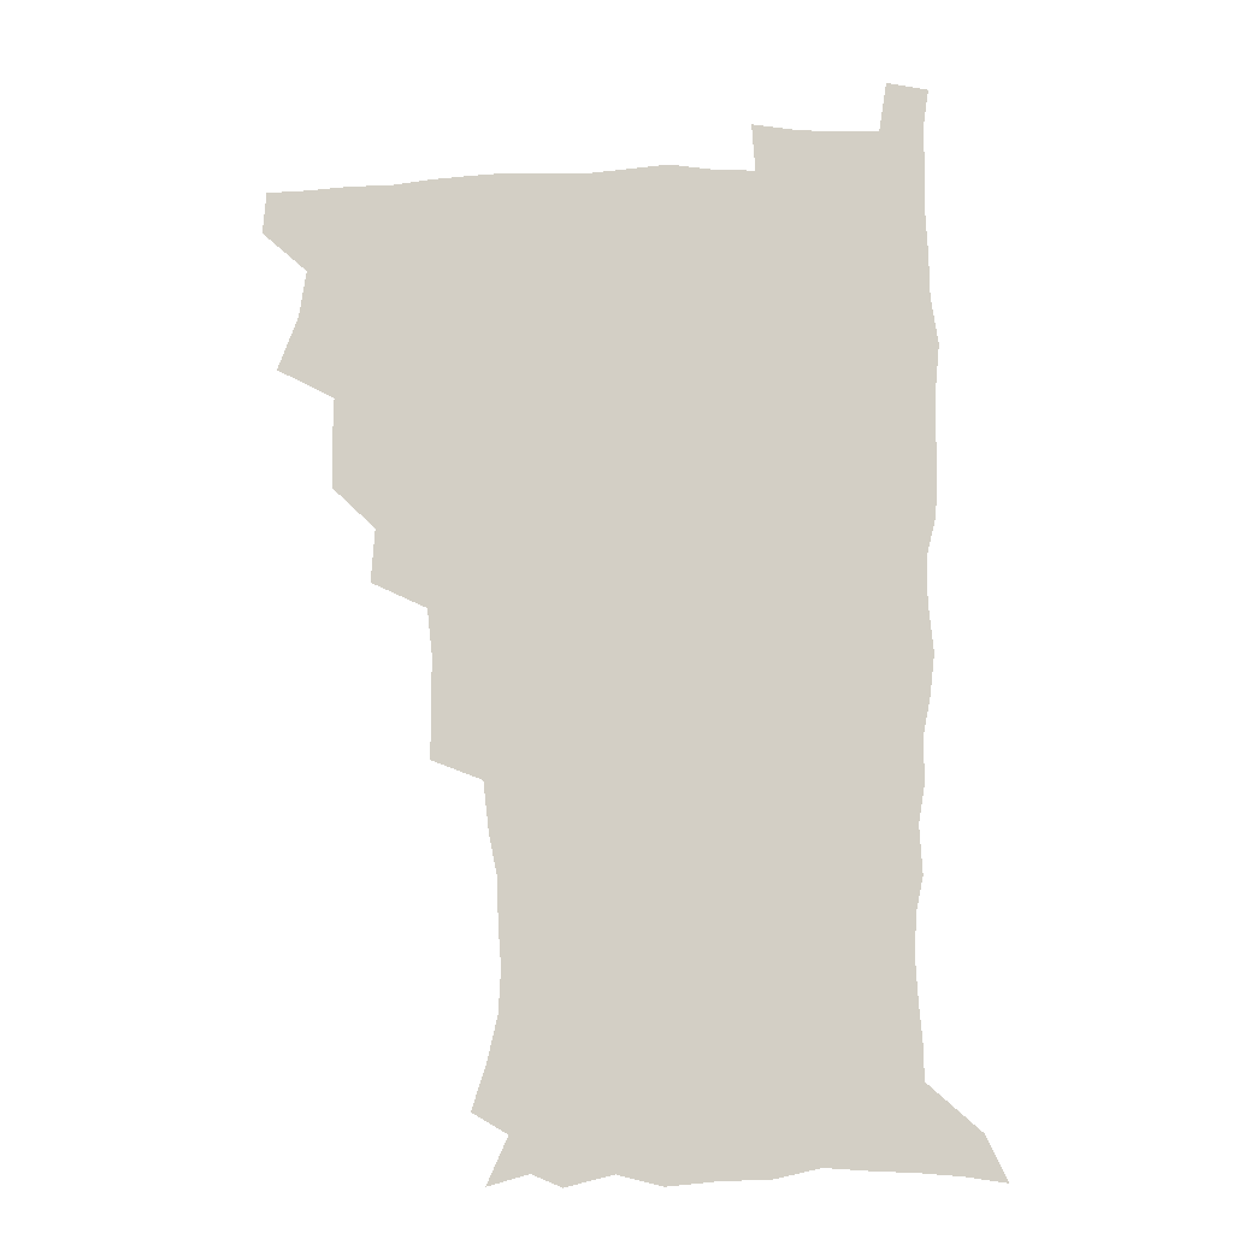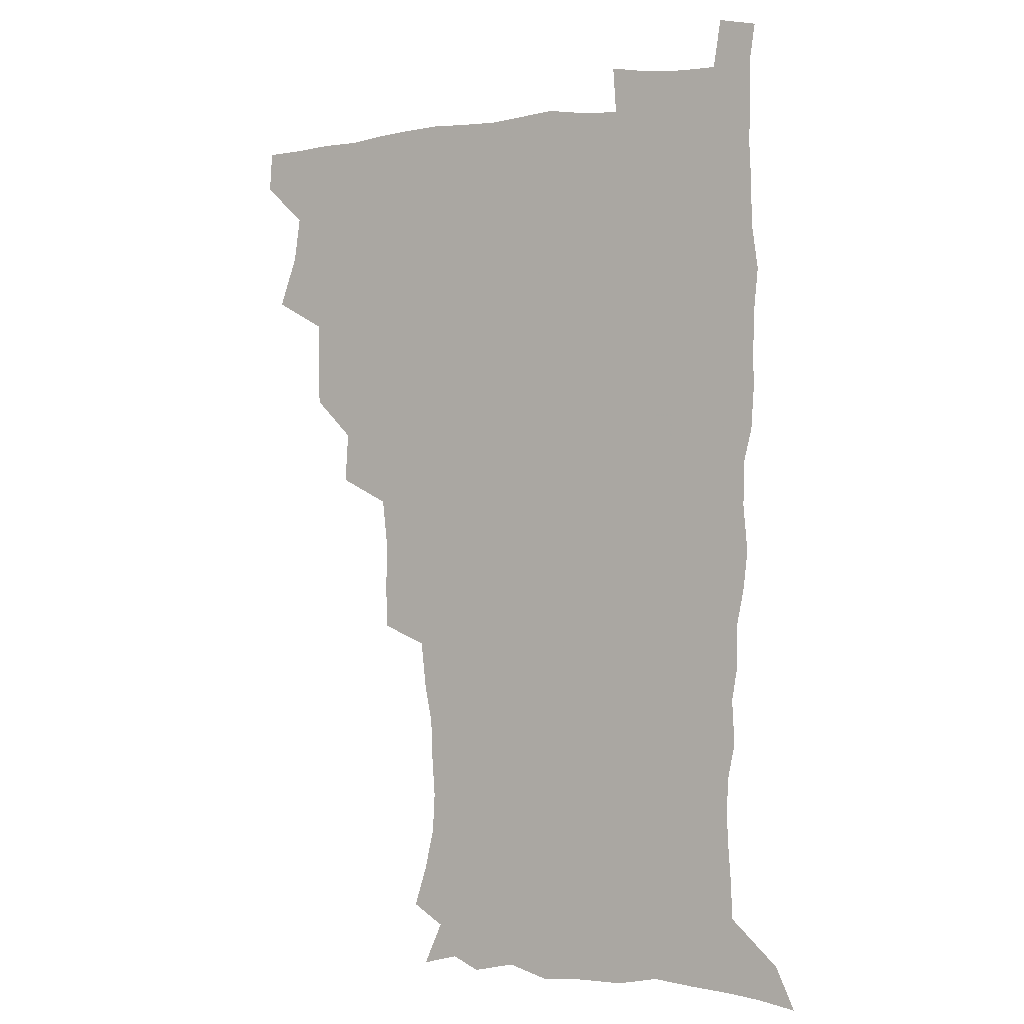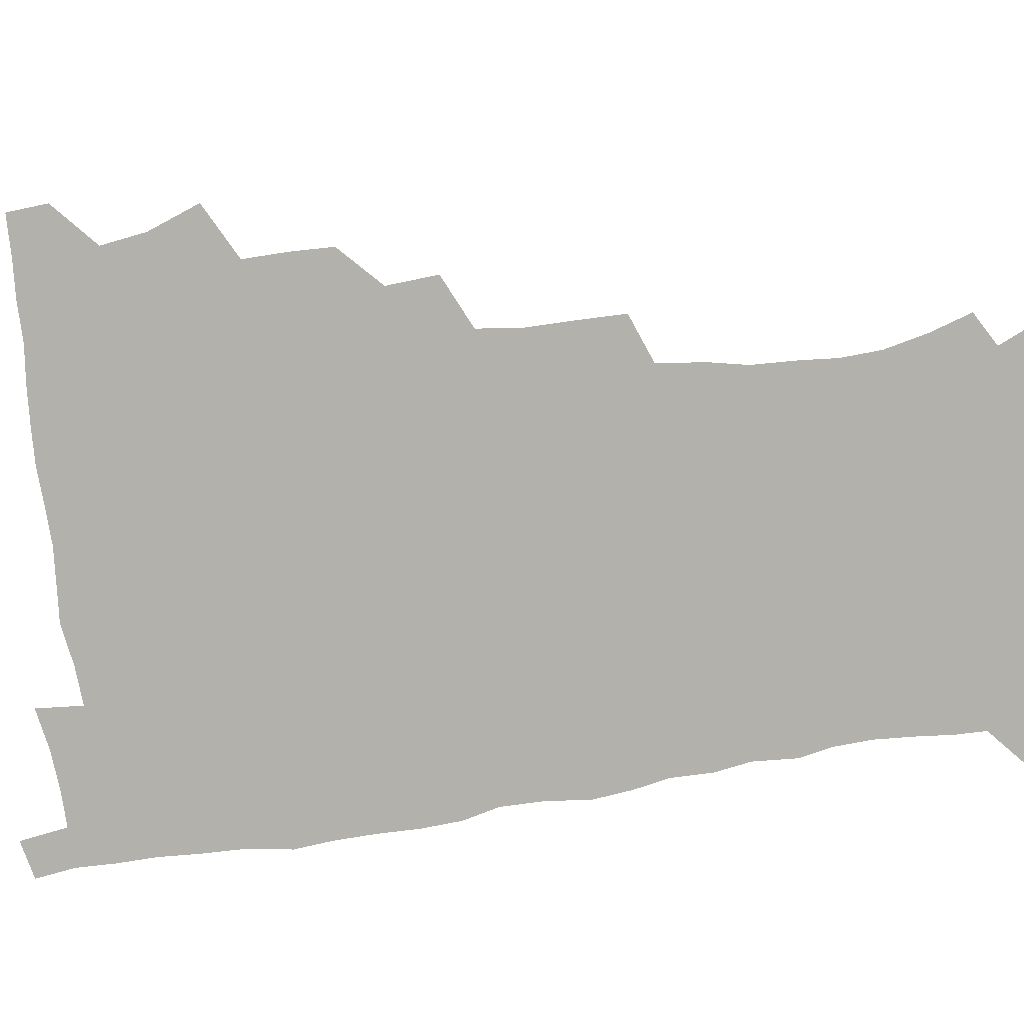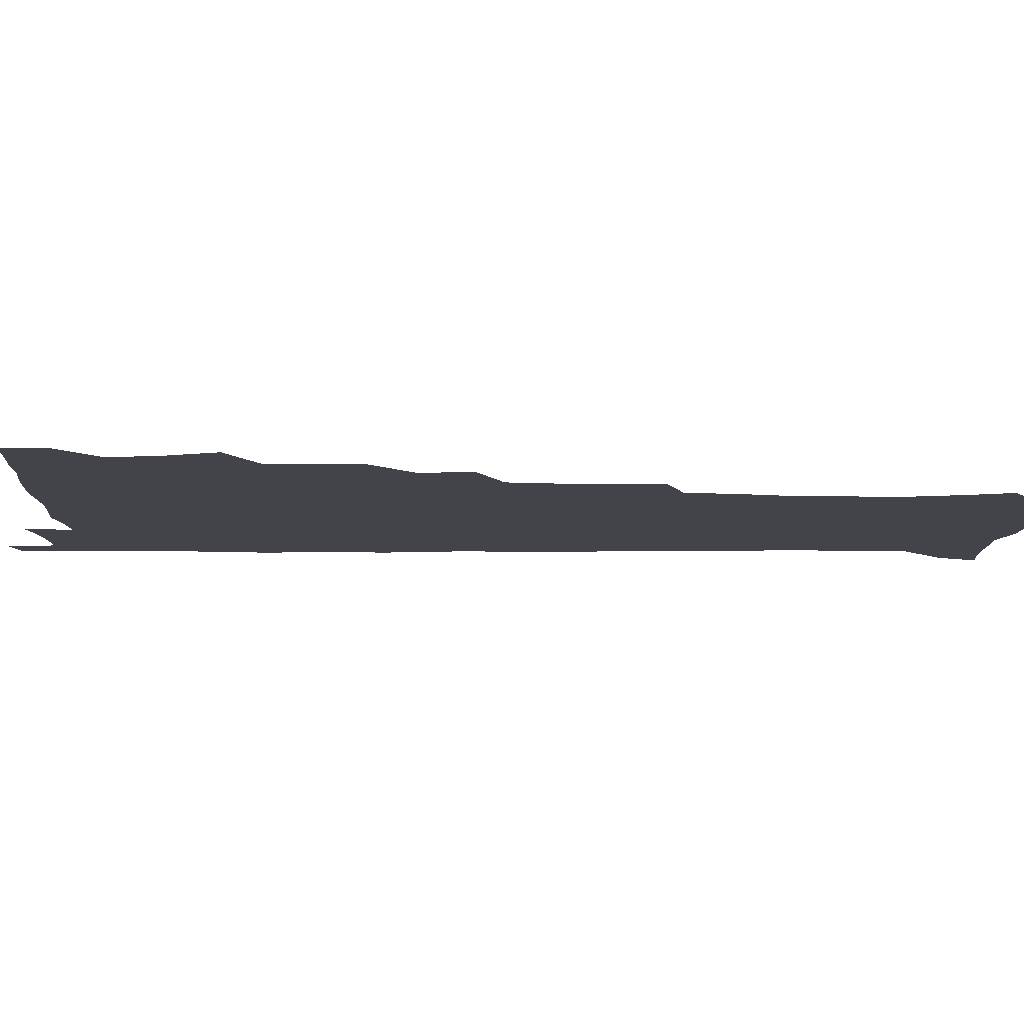
<metadata>
{"format":"obj","ext":"obj","renderer":"f3d","projection":"perspective","resolution":1024,"background":"white","views":[{"elev":-11.8,"azim":5.4,"up":"+Y"},{"elev":0.3,"azim":32.6,"up":"+Y"},{"elev":-79.0,"azim":-82.4,"up":"+Z"},{"elev":-8.4,"azim":-91.7,"up":"+Z"}]}
</metadata>
<code>
v 480.1 508.4 0
v 481.3 523.9 0
v 486.9 456.2 0
v 494.4 476 0
v 496.9 493.2 0
v 497.6 508.8 0
v 496.9 524.2 0
v 508.2 411.8 0
v 507.7 428.2 0
v 508.1 445.1 0
v 511.8 463.3 0
v 512.7 478.8 0
v 514.4 494.6 0
v 513.6 509.2 0
v 512 525.2 0
v 522.6 377 0
v 524 396.6 0
v 525.9 415.5 0
v 527.1 433 0
v 526.3 448.3 0
v 527.6 464.2 0
v 528.5 479.6 0
v 529.8 494.9 0
v 528.5 509.9 0
v 527.3 525.2 0
v 544.9 313.5 0
v 544.8 331.2 0
v 545 350 0
v 543.1 367.4 0
v 542 384.9 0
v 544.5 404.7 0
v 542.2 418.7 0
v 545.9 437.7 0
v 545.6 451.9 0
v 544.6 466.2 0
v 545 480.9 0
v 544.9 495.2 0
v 543.8 509.8 0
v 541.8 526.8 0
v 560.4 193.5 0
v 565.6 209.3 0
v 569.5 226.2 0
v 570.3 241.6 0
v 569.2 255.9 0
v 568.6 273.2 0
v 565.6 287.8 0
v 563.6 306.2 0
v 562 323.6 0
v 561.3 340.6 0
v 560 356.7 0
v 559.5 373.9 0
v 558.9 390.2 0
v 559.5 407.1 0
v 558.9 422.1 0
v 559.9 437.8 0
v 560.5 453.1 0
v 560.6 467.6 0
v 560.2 481.6 0
v 559.3 495.8 0
v 558.1 510.8 0
v 556.2 527.7 0
v 565.7 168.8 0
v 573.4 185.9 0
v 573.9 197.3 0
v 581.7 219.6 0
v 582.8 235 0
v 582.9 250.3 0
v 582.2 265.7 0
v 580.5 280.1 0
v 579.4 297.6 0
v 578.3 314.9 0
v 577.5 331.3 0
v 575.9 345.8 0
v 575.1 361.8 0
v 574.4 377.4 0
v 574.1 393.3 0
v 574.9 409.7 0
v 575.4 425 0
v 575.1 439.3 0
v 575.4 454 0
v 575 468.1 0
v 574.3 482.1 0
v 573.9 496.1 0
v 573 510.4 0
v 570.7 528.3 0
v 580.8 173.1 0
v 586.1 188.2 0
v 590 205 0
v 595.6 226.7 0
v 595.7 241.4 0
v 595.8 257 0
v 594.8 271.9 0
v 593 285.1 0
v 592.4 302.3 0
v 591.4 317.6 0
v 590.8 333.9 0
v 590.3 349.9 0
v 589.4 364.7 0
v 589.5 381.2 0
v 589.4 396.5 0
v 589.4 411.1 0
v 590.2 426.9 0
v 589.2 439.9 0
v 589.7 454.7 0
v 590.1 468.6 0
v 588.6 482.6 0
v 588.1 496.6 0
v 587.3 510.9 0
v 585.5 527.6 0
v 591.9 168.6 0
v 603.5 196.3 0
v 606.9 214.8 0
v 607.9 229.6 0
v 607 241.5 0
v 607.7 260.1 0
v 607 274.8 0
v 606.4 291 0
v 605.5 305.8 0
v 604.8 320.5 0
v 604.3 336.2 0
v 604 352.1 0
v 603.1 365.7 0
v 603 381 0
v 602.8 395.8 0
v 603.4 412.3 0
v 603.5 426.8 0
v 603.1 440.2 0
v 603.7 455 0
v 603.8 468.8 0
v 603.2 482.8 0
v 602.2 497.3 0
v 601.7 511.5 0
v 600.3 527.2 0
v 609.5 173 0
v 617.4 198.1 0
v 619.5 215.6 0
v 620.3 232.1 0
v 620.4 247.3 0
v 620 261.6 0
v 619.4 276.5 0
v 618.9 291.7 0
v 618.1 306.1 0
v 618.3 324.6 0
v 617.8 338.4 0
v 617.4 353.6 0
v 616.7 366.6 0
v 617.1 382.8 0
v 617.2 398.1 0
v 617.2 412.9 0
v 617.1 426.7 0
v 617.2 441 0
v 617.9 455.8 0
v 617.6 469.1 0
v 617.8 482.9 0
v 617.8 496.7 0
v 616.8 511.1 0
v 614.6 528.2 0
v 625.8 168.9 0
v 630.8 196.6 0
v 632.3 216.3 0
v 632.8 233.7 0
v 632.7 248.1 0
v 632.6 263.7 0
v 632.1 278.8 0
v 631.7 294 0
v 631.5 308.9 0
v 631.3 323.2 0
v 630.9 338.6 0
v 630.7 353.9 0
v 630.8 369.7 0
v 630.6 383.2 0
v 630.7 398.4 0
v 630.8 413.6 0
v 630.9 426.9 0
v 630.9 441.1 0
v 631.4 455.4 0
v 631.6 469 0
v 631.8 482.9 0
v 632.1 496.6 0
v 631.1 511.4 0
v 628.8 529.4 0
v 644 170.8 0
v 645.1 195.7 0
v 645.3 216.6 0
v 645.2 233.6 0
v 645.2 247.6 0
v 645 263.8 0
v 644.9 277.4 0
v 644.3 293.2 0
v 644.1 311.2 0
v 644.3 323.4 0
v 644.2 337.2 0
v 644 353.4 0
v 644 368.7 0
v 644 384.2 0
v 644.3 398.4 0
v 644.5 412.4 0
v 644.5 427.4 0
v 644.4 442 0
v 645.3 455.1 0
v 645.6 468.7 0
v 645.8 483 0
v 646 496.8 0
v 645.8 511.1 0
v 644.9 526.8 0
v 661.7 171.3 0
v 659.7 195.5 0
v 658.6 214.5 0
v 657.8 232.2 0
v 658.3 244.9 0
v 657.3 263.2 0
v 657.3 278.2 0
v 657.1 293.6 0
v 657 309 0
v 657.1 323.5 0
v 657.2 337.3 0
v 657 354.1 0
v 657.2 368.3 0
v 658.2 381.4 0
v 657.7 397.5 0
v 658.3 411.5 0
v 658.5 426.2 0
v 659.5 439.8 0
v 659.2 454.9 0
v 659.5 468.8 0
v 659.8 482.6 0
v 660 496.9 0
v 660.2 510.9 0
v 660 525.9 0
v 658.7 543.6 0
v 678.4 175.1 0
v 674.1 194.7 0
v 671.7 213.8 0
v 670.6 230.2 0
v 670.6 244.8 0
v 670.3 260.4 0
v 669.7 277 0
v 670.1 291.2 0
v 669.4 308.2 0
v 669.9 322.2 0
v 669.9 337.6 0
v 670.9 351.2 0
v 670.7 366.5 0
v 671.5 380.5 0
v 672.9 393.9 0
v 672.3 409.7 0
v 672.6 424.8 0
v 673.3 438.9 0
v 672.5 455 0
v 673.5 468.4 0
v 673.9 482.5 0
v 674.3 496.6 0
v 674.5 510.8 0
v 674.7 525.6 0
v 674.7 540.8 0
v 694.9 174.1 0
v 688.8 192.8 0
v 685.3 210.9 0
v 683.6 227.4 0
v 683.5 241.7 0
v 683 257.7 0
v 683.1 272.6 0
v 683.3 287.8 0
v 683.4 303.2 0
v 682.8 319.9 0
v 684 333.6 0
v 684.9 347.7 0
v 685.3 362.6 0
v 685.3 378.1 0
v 686.9 391.5 0
v 685 410.2 0
v 687.6 422.6 0
v 687.8 437.3 0
v 687.9 452.3 0
v 688.1 467 0
v 688.5 481.5 0
v 688.7 496.2 0
v 688.9 510.6 0
v 689.4 525.1 0
v 690 539.5 0
v 710 173.5 0
v 703.5 190.3 0
v 698.9 207.7 0
v 697.8 222 0
v 697 236.8 0
v 696.4 252.3 0
v 695.8 268.6 0
v 697 282.6 0
v 697.3 298 0
v 697.1 314.1 0
v 698.4 328.3 0
v 700.3 342 0
v 698.9 359.6 0
v 699.4 374.4 0
v 702.3 387.5 0
v 701.2 404.8 0
v 701.7 419.9 0
v 703.5 434 0
v 702.3 450.5 0
v 702.9 465.2 0
v 703.3 480.1 0
v 704.2 494.8 0
v 703.6 510.1 0
v 704.6 524.7 0
v 704.5 539.3 0
v 707.4 557.6 0
v 724.7 172.3 0
v 716.1 190 0
v 712.6 203.1 0
v 712.5 215 0
v 711.2 229.5 0
v 710.4 244.9 0
v 711.2 259.1 0
v 713.8 271.8 0
v 712.8 289.1 0
v 715.1 303 0
v 715 319.3 0
v 717.7 333 0
v 719.4 348 0
v 717.7 365.7 0
v 717.7 382.2 0
v 721.1 396.1 0
v 722.1 411.7 0
v 721.9 427.7 0
v 722.4 443.6 0
v 723.8 458.8 0
v 721.2 476.4 0
v 720.9 492.5 0
v 720.1 508.8 0
v 720.5 524.1 0
v 720.2 539.3 0
v 722.4 554.3 0
v 739.5 170.1 0
v 732 186.1 0
f 5 6 1
f 1 6 2
f 6 7 2
f 10 11 3
f 3 11 4
f 11 12 4
f 4 12 5
f 12 13 5
f 5 13 6
f 13 14 6
f 6 14 7
f 14 15 7
f 17 18 8
f 8 18 9
f 18 19 9
f 9 19 10
f 19 20 10
f 10 20 11
f 20 21 11
f 11 21 12
f 21 22 12
f 12 22 13
f 22 23 13
f 13 23 14
f 23 24 14
f 14 24 15
f 24 25 15
f 29 30 16
f 16 30 17
f 30 31 17
f 17 31 18
f 31 32 18
f 18 32 19
f 32 33 19
f 19 33 20
f 33 34 20
f 20 34 21
f 34 35 21
f 21 35 22
f 35 36 22
f 22 36 23
f 36 37 23
f 23 37 24
f 37 38 24
f 24 38 25
f 38 39 25
f 47 48 26
f 26 48 27
f 48 49 27
f 27 49 28
f 49 50 28
f 28 50 29
f 50 51 29
f 29 51 30
f 51 52 30
f 30 52 31
f 52 53 31
f 31 53 32
f 53 54 32
f 32 54 33
f 54 55 33
f 33 55 34
f 55 56 34
f 34 56 35
f 56 57 35
f 35 57 36
f 57 58 36
f 36 58 37
f 58 59 37
f 37 59 38
f 59 60 38
f 38 60 39
f 60 61 39
f 63 64 40
f 40 64 41
f 64 65 41
f 41 65 42
f 65 66 42
f 42 66 43
f 66 67 43
f 43 67 44
f 67 68 44
f 44 68 45
f 68 69 45
f 45 69 46
f 69 70 46
f 46 70 47
f 70 71 47
f 47 71 48
f 71 72 48
f 48 72 49
f 72 73 49
f 49 73 50
f 73 74 50
f 50 74 51
f 74 75 51
f 51 75 52
f 75 76 52
f 52 76 53
f 76 77 53
f 53 77 54
f 77 78 54
f 54 78 55
f 78 79 55
f 55 79 56
f 79 80 56
f 56 80 57
f 80 81 57
f 57 81 58
f 81 82 58
f 58 82 59
f 82 83 59
f 59 83 60
f 83 84 60
f 60 84 61
f 84 85 61
f 62 86 63
f 86 87 63
f 63 87 64
f 87 88 64
f 64 88 65
f 88 89 65
f 65 89 66
f 89 90 66
f 66 90 67
f 90 91 67
f 67 91 68
f 91 92 68
f 68 92 69
f 92 93 69
f 69 93 70
f 93 94 70
f 70 94 71
f 94 95 71
f 71 95 72
f 95 96 72
f 72 96 73
f 96 97 73
f 73 97 74
f 97 98 74
f 74 98 75
f 98 99 75
f 75 99 76
f 99 100 76
f 76 100 77
f 100 101 77
f 77 101 78
f 101 102 78
f 78 102 79
f 102 103 79
f 79 103 80
f 103 104 80
f 80 104 81
f 104 105 81
f 81 105 82
f 105 106 82
f 82 106 83
f 106 107 83
f 83 107 84
f 107 108 84
f 84 108 85
f 108 109 85
f 86 110 87
f 110 111 87
f 87 111 88
f 111 112 88
f 88 112 89
f 112 113 89
f 89 113 90
f 113 114 90
f 90 114 91
f 114 115 91
f 91 115 92
f 115 116 92
f 92 116 93
f 116 117 93
f 93 117 94
f 117 118 94
f 94 118 95
f 118 119 95
f 95 119 96
f 119 120 96
f 96 120 97
f 120 121 97
f 97 121 98
f 121 122 98
f 98 122 99
f 122 123 99
f 99 123 100
f 123 124 100
f 100 124 101
f 124 125 101
f 101 125 102
f 125 126 102
f 102 126 103
f 126 127 103
f 103 127 104
f 127 128 104
f 104 128 105
f 128 129 105
f 105 129 106
f 129 130 106
f 106 130 107
f 130 131 107
f 107 131 108
f 131 132 108
f 108 132 109
f 132 133 109
f 110 134 111
f 134 135 111
f 111 135 112
f 135 136 112
f 112 136 113
f 136 137 113
f 113 137 114
f 137 138 114
f 114 138 115
f 138 139 115
f 115 139 116
f 139 140 116
f 116 140 117
f 140 141 117
f 117 141 118
f 141 142 118
f 118 142 119
f 142 143 119
f 119 143 120
f 143 144 120
f 120 144 121
f 144 145 121
f 121 145 122
f 145 146 122
f 122 146 123
f 146 147 123
f 123 147 124
f 147 148 124
f 124 148 125
f 148 149 125
f 125 149 126
f 149 150 126
f 126 150 127
f 150 151 127
f 127 151 128
f 151 152 128
f 128 152 129
f 152 153 129
f 129 153 130
f 153 154 130
f 130 154 131
f 154 155 131
f 131 155 132
f 155 156 132
f 132 156 133
f 156 157 133
f 134 158 135
f 158 159 135
f 135 159 136
f 159 160 136
f 136 160 137
f 160 161 137
f 137 161 138
f 161 162 138
f 138 162 139
f 162 163 139
f 139 163 140
f 163 164 140
f 140 164 141
f 164 165 141
f 141 165 142
f 165 166 142
f 142 166 143
f 166 167 143
f 143 167 144
f 167 168 144
f 144 168 145
f 168 169 145
f 145 169 146
f 169 170 146
f 146 170 147
f 170 171 147
f 147 171 148
f 171 172 148
f 148 172 149
f 172 173 149
f 149 173 150
f 173 174 150
f 150 174 151
f 174 175 151
f 151 175 152
f 175 176 152
f 152 176 153
f 176 177 153
f 153 177 154
f 177 178 154
f 154 178 155
f 178 179 155
f 155 179 156
f 179 180 156
f 156 180 157
f 180 181 157
f 158 182 159
f 182 183 159
f 159 183 160
f 183 184 160
f 160 184 161
f 184 185 161
f 161 185 162
f 185 186 162
f 162 186 163
f 186 187 163
f 163 187 164
f 187 188 164
f 164 188 165
f 188 189 165
f 165 189 166
f 189 190 166
f 166 190 167
f 190 191 167
f 167 191 168
f 191 192 168
f 168 192 169
f 192 193 169
f 169 193 170
f 193 194 170
f 170 194 171
f 194 195 171
f 171 195 172
f 195 196 172
f 172 196 173
f 196 197 173
f 173 197 174
f 197 198 174
f 174 198 175
f 198 199 175
f 175 199 176
f 199 200 176
f 176 200 177
f 200 201 177
f 177 201 178
f 201 202 178
f 178 202 179
f 202 203 179
f 179 203 180
f 203 204 180
f 180 204 181
f 204 205 181
f 182 206 183
f 206 207 183
f 183 207 184
f 207 208 184
f 184 208 185
f 208 209 185
f 185 209 186
f 209 210 186
f 186 210 187
f 210 211 187
f 187 211 188
f 211 212 188
f 188 212 189
f 212 213 189
f 189 213 190
f 213 214 190
f 190 214 191
f 214 215 191
f 191 215 192
f 215 216 192
f 192 216 193
f 216 217 193
f 193 217 194
f 217 218 194
f 194 218 195
f 218 219 195
f 195 219 196
f 219 220 196
f 196 220 197
f 220 221 197
f 197 221 198
f 221 222 198
f 198 222 199
f 222 223 199
f 199 223 200
f 223 224 200
f 200 224 201
f 224 225 201
f 201 225 202
f 225 226 202
f 202 226 203
f 226 227 203
f 203 227 204
f 227 228 204
f 204 228 205
f 228 229 205
f 206 231 207
f 231 232 207
f 207 232 208
f 232 233 208
f 208 233 209
f 233 234 209
f 209 234 210
f 234 235 210
f 210 235 211
f 235 236 211
f 211 236 212
f 236 237 212
f 212 237 213
f 237 238 213
f 213 238 214
f 238 239 214
f 214 239 215
f 239 240 215
f 215 240 216
f 240 241 216
f 216 241 217
f 241 242 217
f 217 242 218
f 242 243 218
f 218 243 219
f 243 244 219
f 219 244 220
f 244 245 220
f 220 245 221
f 245 246 221
f 221 246 222
f 246 247 222
f 222 247 223
f 247 248 223
f 223 248 224
f 248 249 224
f 224 249 225
f 249 250 225
f 225 250 226
f 250 251 226
f 226 251 227
f 251 252 227
f 227 252 228
f 252 253 228
f 228 253 229
f 253 254 229
f 229 254 230
f 254 255 230
f 231 256 232
f 256 257 232
f 232 257 233
f 257 258 233
f 233 258 234
f 258 259 234
f 234 259 235
f 259 260 235
f 235 260 236
f 260 261 236
f 236 261 237
f 261 262 237
f 237 262 238
f 262 263 238
f 238 263 239
f 263 264 239
f 239 264 240
f 264 265 240
f 240 265 241
f 265 266 241
f 241 266 242
f 266 267 242
f 242 267 243
f 267 268 243
f 243 268 244
f 268 269 244
f 244 269 245
f 269 270 245
f 245 270 246
f 270 271 246
f 246 271 247
f 271 272 247
f 247 272 248
f 272 273 248
f 248 273 249
f 273 274 249
f 249 274 250
f 274 275 250
f 250 275 251
f 275 276 251
f 251 276 252
f 276 277 252
f 252 277 253
f 277 278 253
f 253 278 254
f 278 279 254
f 254 279 255
f 279 280 255
f 256 281 257
f 281 282 257
f 257 282 258
f 282 283 258
f 258 283 259
f 283 284 259
f 259 284 260
f 284 285 260
f 260 285 261
f 285 286 261
f 261 286 262
f 286 287 262
f 262 287 263
f 287 288 263
f 263 288 264
f 288 289 264
f 264 289 265
f 289 290 265
f 265 290 266
f 290 291 266
f 266 291 267
f 291 292 267
f 267 292 268
f 292 293 268
f 268 293 269
f 293 294 269
f 269 294 270
f 294 295 270
f 270 295 271
f 295 296 271
f 271 296 272
f 296 297 272
f 272 297 273
f 297 298 273
f 273 298 274
f 298 299 274
f 274 299 275
f 299 300 275
f 275 300 276
f 300 301 276
f 276 301 277
f 301 302 277
f 277 302 278
f 302 303 278
f 278 303 279
f 303 304 279
f 279 304 280
f 304 305 280
f 281 307 282
f 307 308 282
f 282 308 283
f 308 309 283
f 283 309 284
f 309 310 284
f 284 310 285
f 310 311 285
f 285 311 286
f 311 312 286
f 286 312 287
f 312 313 287
f 287 313 288
f 313 314 288
f 288 314 289
f 314 315 289
f 289 315 290
f 315 316 290
f 290 316 291
f 316 317 291
f 291 317 292
f 317 318 292
f 292 318 293
f 318 319 293
f 293 319 294
f 319 320 294
f 294 320 295
f 320 321 295
f 295 321 296
f 321 322 296
f 296 322 297
f 322 323 297
f 297 323 298
f 323 324 298
f 298 324 299
f 324 325 299
f 299 325 300
f 325 326 300
f 300 326 301
f 326 327 301
f 301 327 302
f 327 328 302
f 302 328 303
f 328 329 303
f 303 329 304
f 329 330 304
f 304 330 305
f 330 331 305
f 305 331 306
f 331 332 306
f 307 333 308
f 333 334 308
f 308 334 309

</code>
